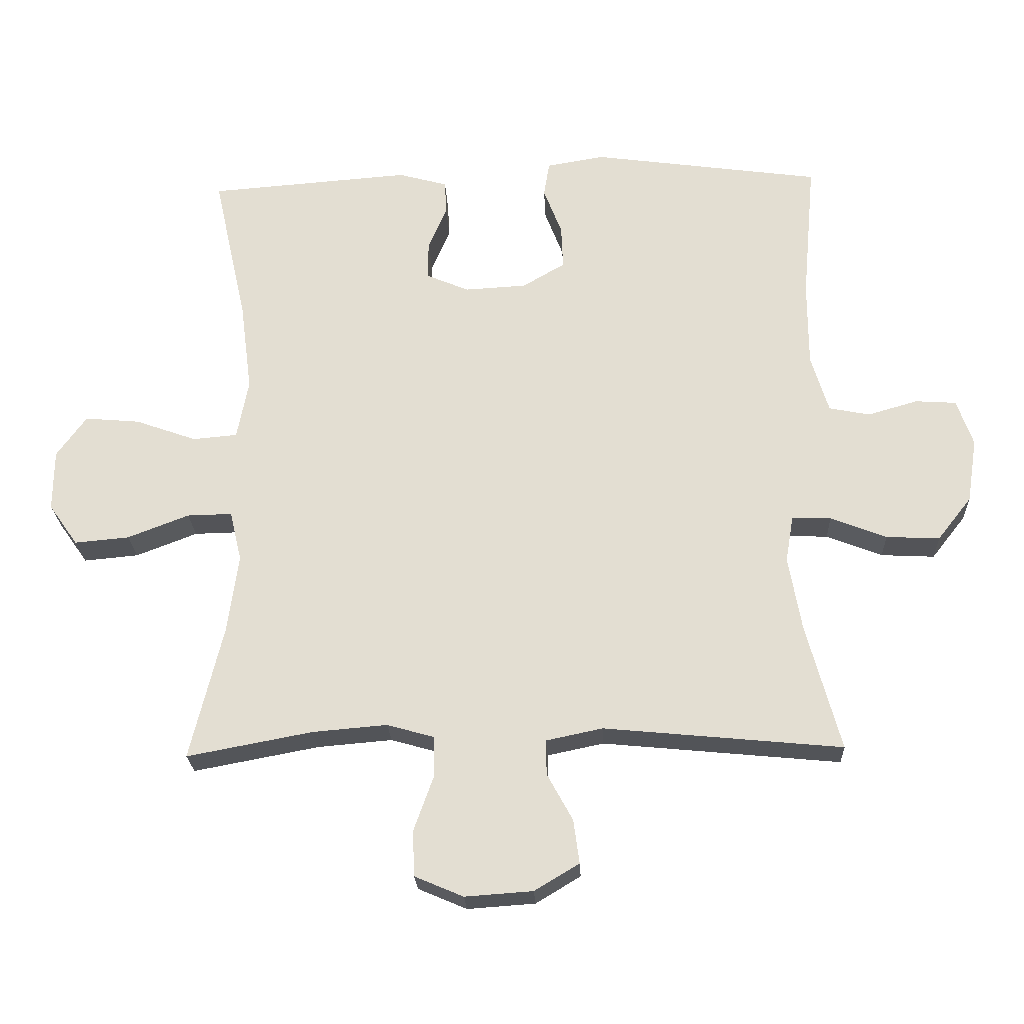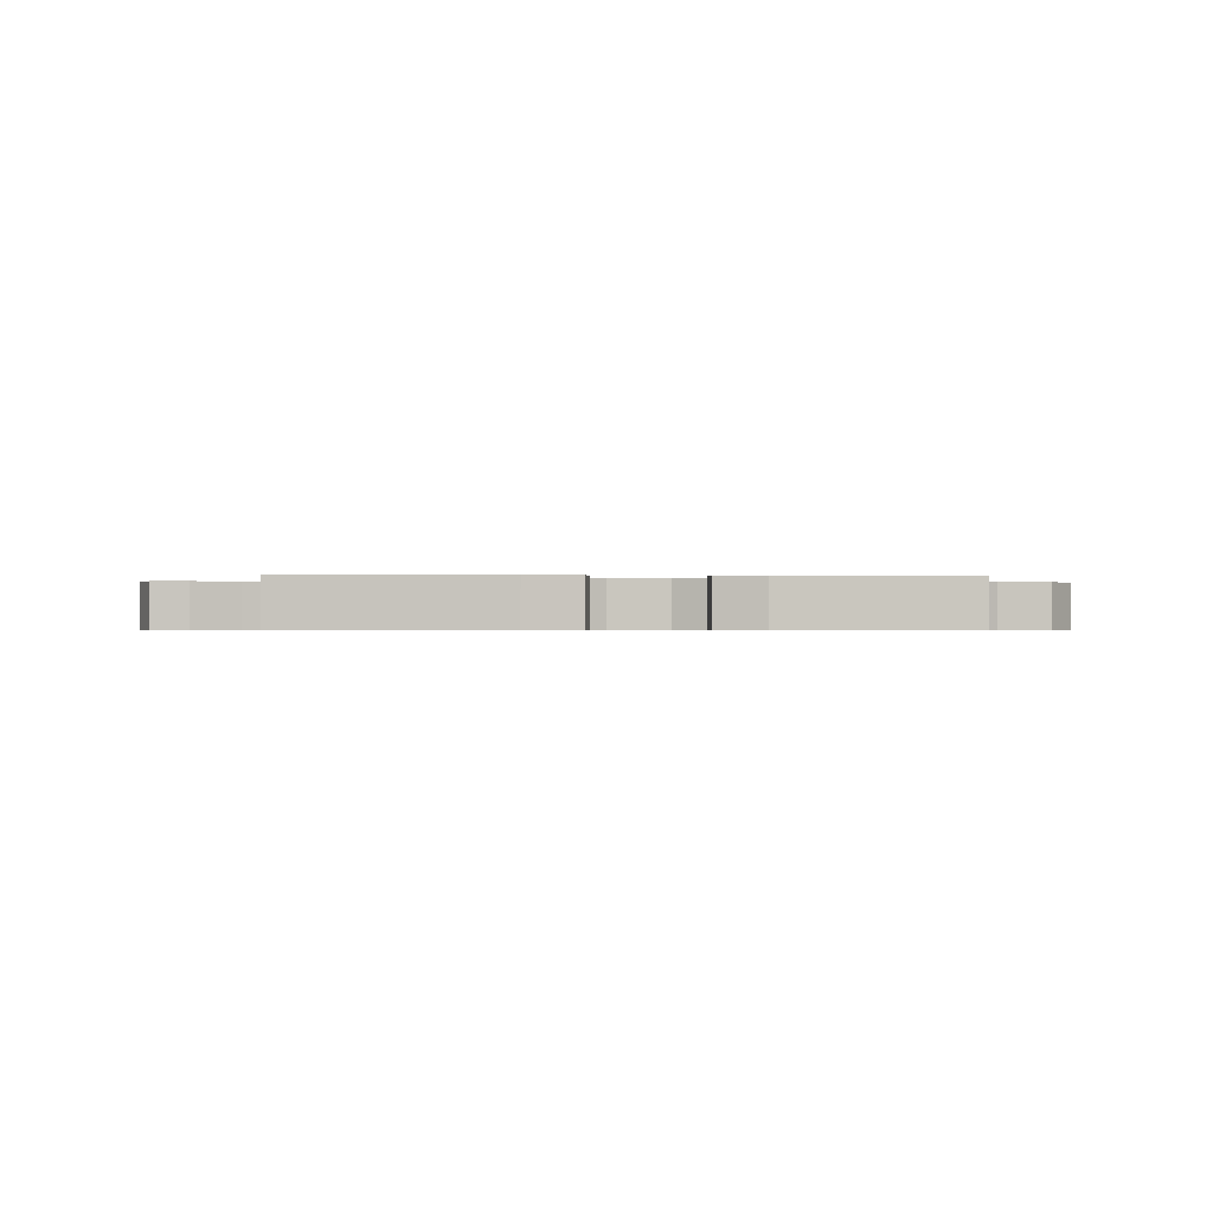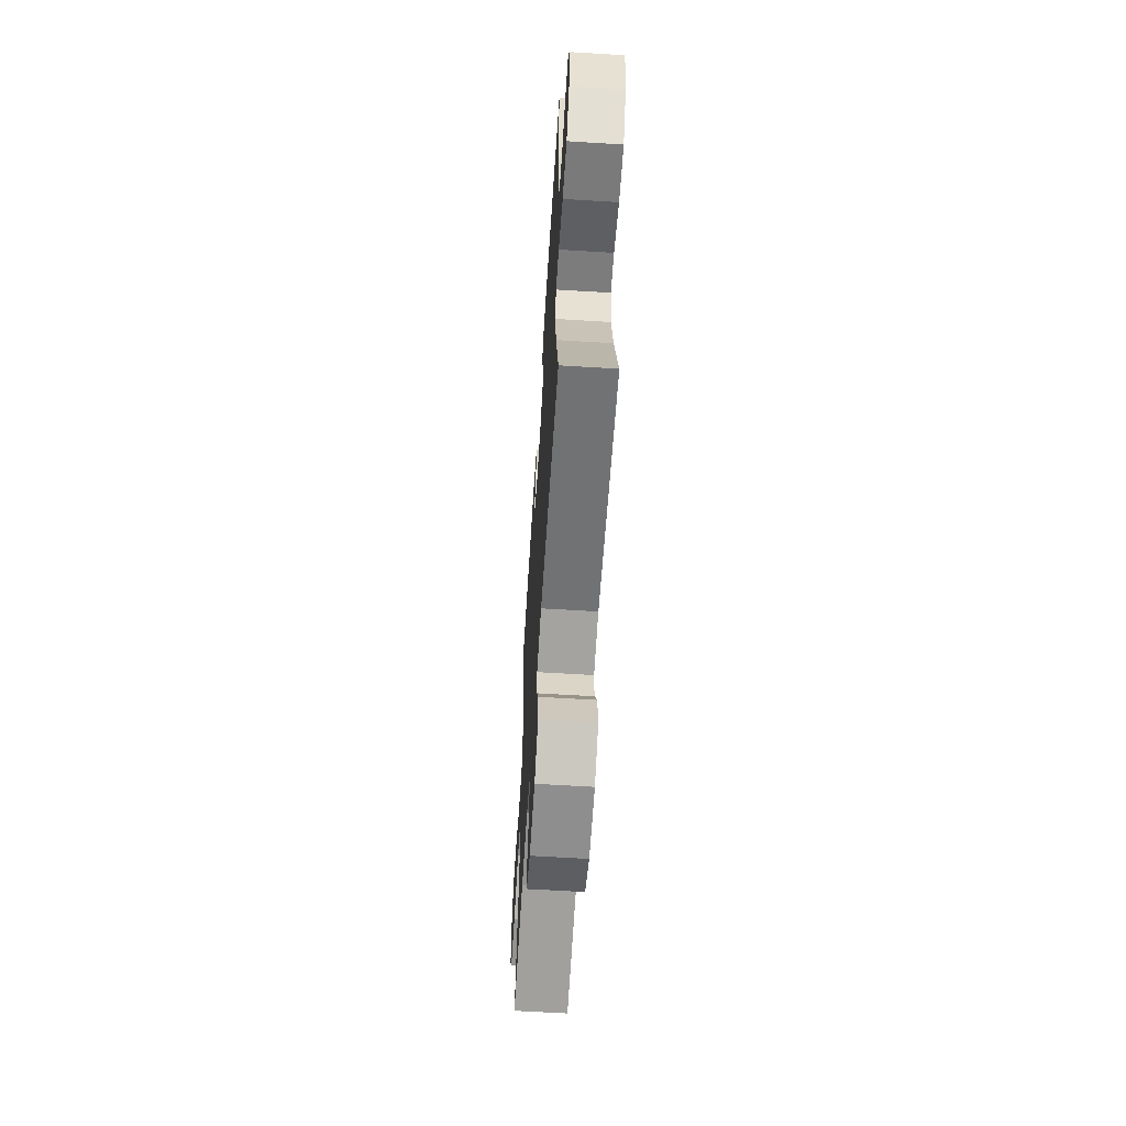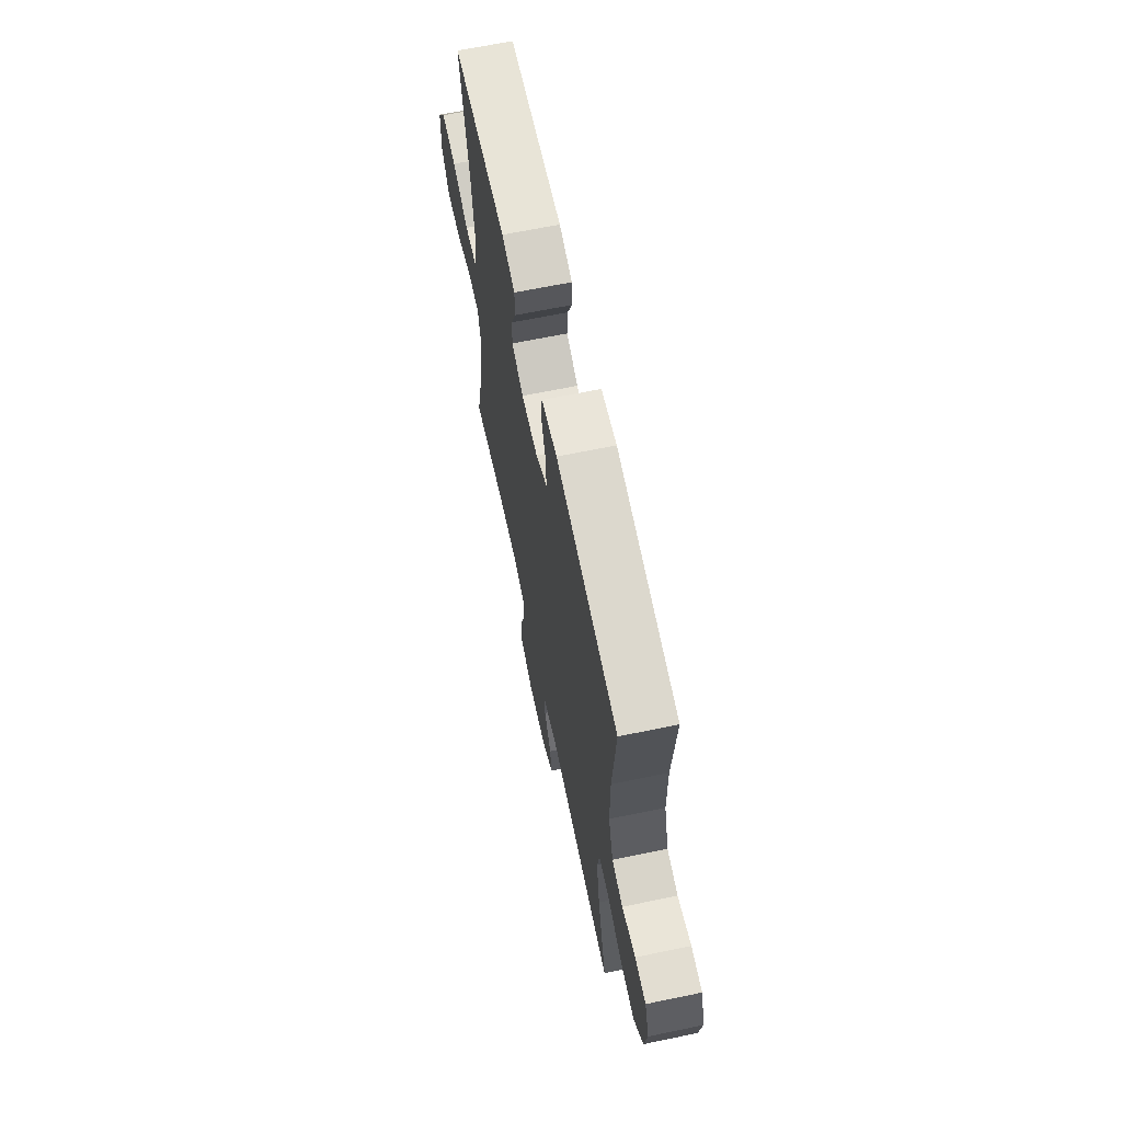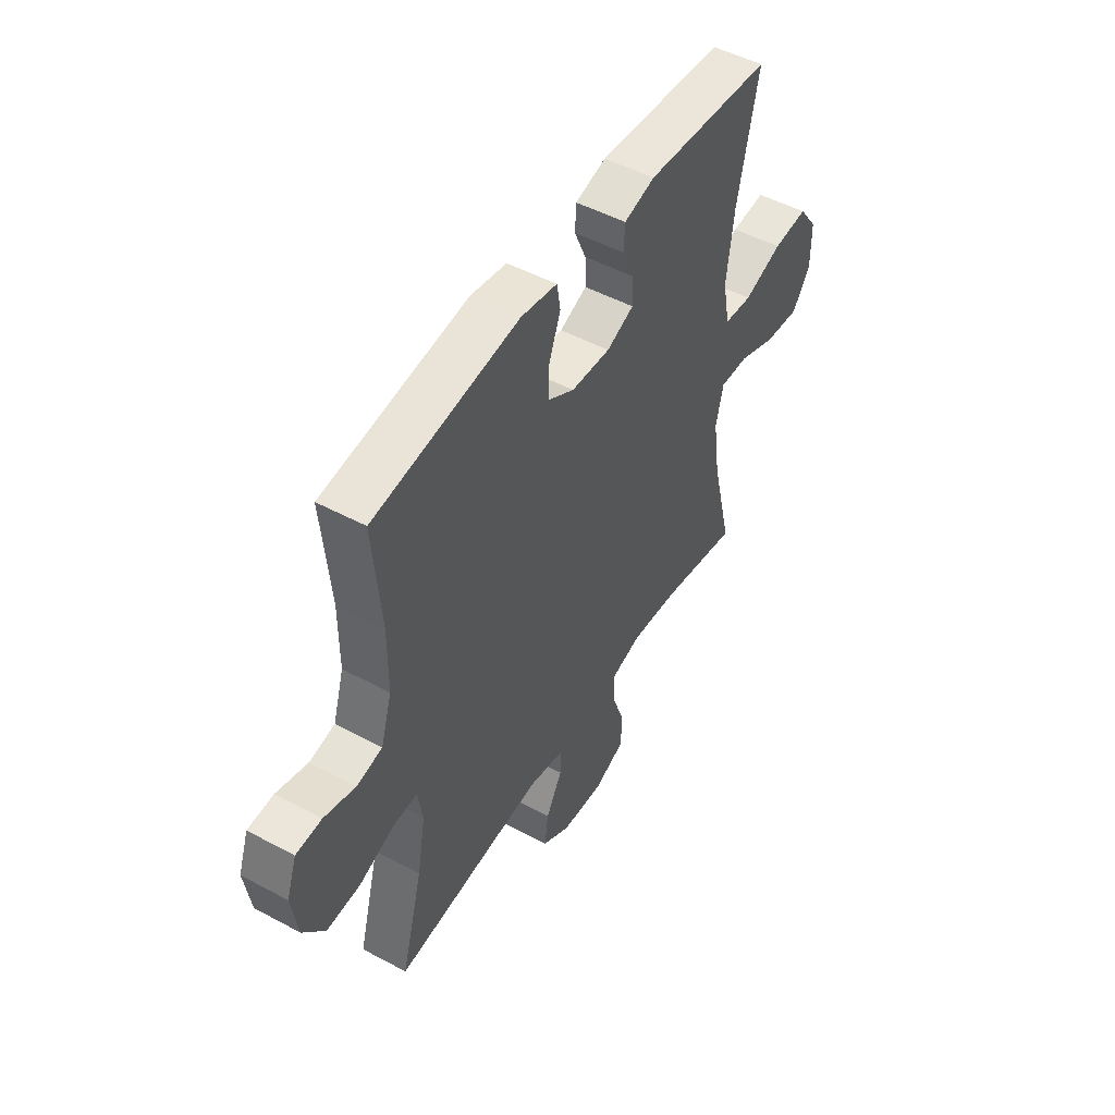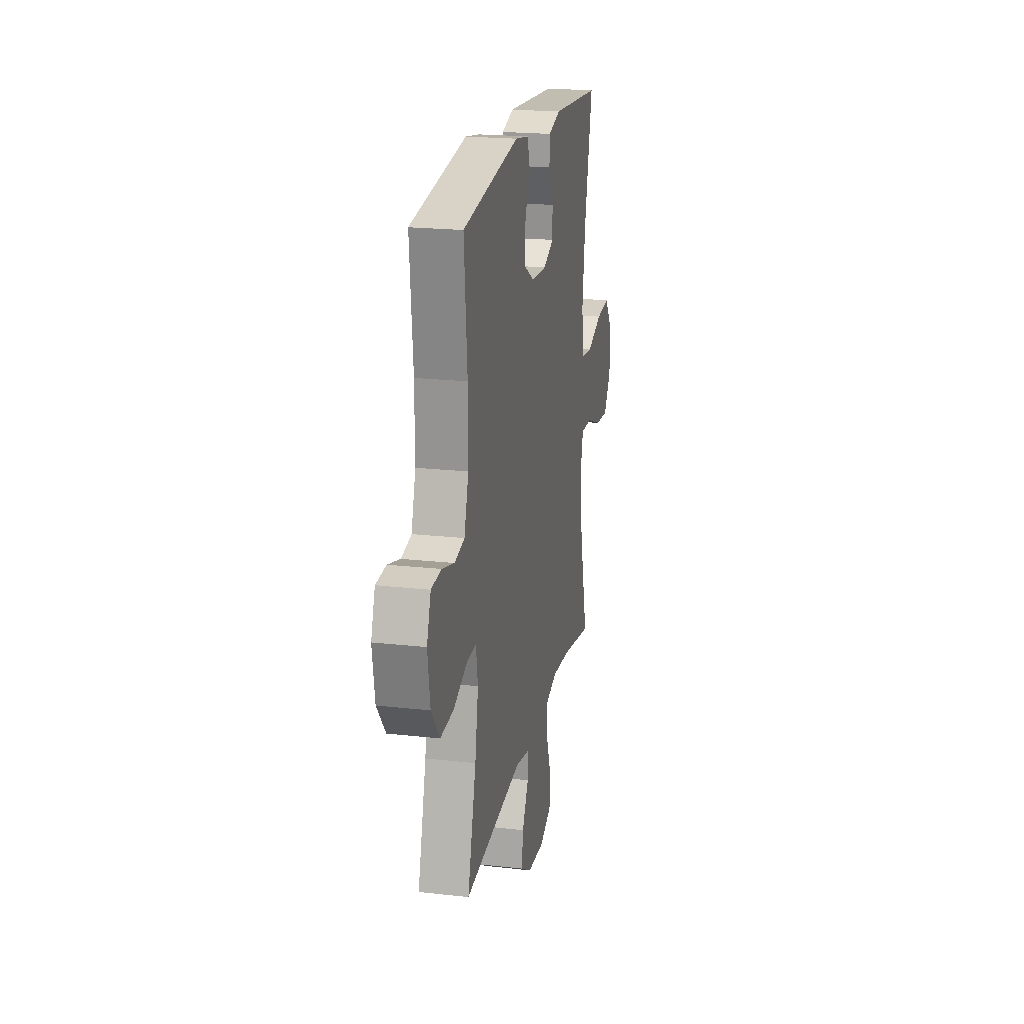
<metadata>
{"format":"obj","ext":"obj","renderer":"f3d","projection":"perspective","resolution":1024,"background":"white","views":[{"elev":-23.5,"azim":-177.4,"up":"+Z"},{"elev":-0.5,"azim":-3.3,"up":"+Y"},{"elev":-61.0,"azim":-93.6,"up":"+Z"},{"elev":65.0,"azim":-101.8,"up":"+Z"},{"elev":49.5,"azim":-59.3,"up":"+Z"},{"elev":20.8,"azim":-78.5,"up":"+Z"}]}
</metadata>
<code>
o path6758
v 0.4571 0.0375 -0.27
v 0.4399 0.0375 -0.1485
v 0.4581 0.0375 -0.07169
v 0.527 0.0375 -0.07312
v 0.6212 0.0375 -0.1091
v 0.7052 0.0375 -0.1168
v 0.7496 0.0375 -0.05369
v 0.7487 0.0375 0.03977
v 0.703 0.0375 0.1027
v 0.6186 0.0375 0.0952
v 0.5247 0.0375 0.06179
v 0.4565 0.0375 0.068
v 0.4389 0.0375 0.1588
v 0.4566 0.0375 0.2969
v 0.5075 0.0375 0.5271
v 0.1975 0.0375 0.5505
v 0.1225 0.0375 0.5299
v 0.1198 0.0375 0.4777
v 0.1485 0.0375 0.4113
v 0.1495 0.0375 0.3542
v 0.08345 0.0375 0.3263
v -0.01109 0.0375 0.3314
v -0.07604 0.0375 0.3694
v -0.07338 0.0375 0.4358
v -0.04526 0.0375 0.5087
v -0.05391 0.0375 0.5618
v -0.142 0.0375 0.5765
v -0.4942 0.0375 0.5271
v -0.475 0.0375 0.3125
v -0.4754 0.0375 0.1826
v -0.5023 0.0375 0.09452
v -0.5646 0.0375 0.08214
v -0.6412 0.0375 0.104
v -0.7035 0.0375 0.09983
v -0.7282 0.0375 0.02909
v -0.713 0.0375 -0.06904
v -0.6607 0.0375 -0.1355
v -0.5789 0.0375 -0.1314
v -0.4931 0.0375 -0.09767
v -0.4336 0.0375 -0.09543
v -0.4215 0.0375 -0.1673
v -0.4417 0.0375 -0.2816
v -0.4942 0.0375 -0.4748
v -0.1294 0.0375 -0.4394
v -0.04293 0.0375 -0.4575
v -0.04347 0.0375 -0.5109
v -0.08294 0.0375 -0.5828
v -0.09194 0.0375 -0.6497
v -0.02337 0.0375 -0.6909
v 0.08059 0.0375 -0.6981
v 0.1554 0.0375 -0.6662
v 0.1576 0.0375 -0.5959
v 0.1278 0.0375 -0.5131
v 0.1276 0.0375 -0.4497
v 0.2003 0.0375 -0.4289
v 0.3148 0.0375 -0.4386
v 0.5075 0.0375 -0.4748
v 0.4571 -0.0375 -0.27
v 0.4399 -0.0375 -0.1485
v 0.4581 -0.0375 -0.07169
v 0.527 -0.0375 -0.07312
v 0.6212 -0.0375 -0.1091
v 0.7052 -0.0375 -0.1168
v 0.7496 -0.0375 -0.05369
v 0.7487 -0.0375 0.03977
v 0.703 -0.0375 0.1027
v 0.6186 -0.0375 0.0952
v 0.5247 -0.0375 0.06179
v 0.4565 -0.0375 0.068
v 0.4389 -0.0375 0.1588
v 0.4566 -0.0375 0.2969
v 0.5075 -0.0375 0.5271
v 0.1975 -0.0375 0.5505
v 0.1225 -0.0375 0.5299
v 0.1198 -0.0375 0.4777
v 0.1485 -0.0375 0.4113
v 0.1495 -0.0375 0.3542
v 0.08345 -0.0375 0.3263
v -0.01109 -0.0375 0.3314
v -0.07604 -0.0375 0.3694
v -0.07338 -0.0375 0.4358
v -0.04526 -0.0375 0.5087
v -0.05391 -0.0375 0.5618
v -0.142 -0.0375 0.5765
v -0.4942 -0.0375 0.5271
v -0.475 -0.0375 0.3125
v -0.4754 -0.0375 0.1826
v -0.5023 -0.0375 0.09452
v -0.5646 -0.0375 0.08214
v -0.6412 -0.0375 0.104
v -0.7035 -0.0375 0.09983
v -0.7282 -0.0375 0.02909
v -0.713 -0.0375 -0.06904
v -0.6607 -0.0375 -0.1355
v -0.5789 -0.0375 -0.1314
v -0.4931 -0.0375 -0.09767
v -0.4336 -0.0375 -0.09543
v -0.4215 -0.0375 -0.1673
v -0.4417 -0.0375 -0.2816
v -0.4942 -0.0375 -0.4748
v -0.1294 -0.0375 -0.4394
v -0.04293 -0.0375 -0.4575
v -0.04347 -0.0375 -0.5109
v -0.08294 -0.0375 -0.5828
v -0.09194 -0.0375 -0.6497
v -0.02337 -0.0375 -0.6909
v 0.08059 -0.0375 -0.6981
v 0.1554 -0.0375 -0.6662
v 0.1576 -0.0375 -0.5959
v 0.1278 -0.0375 -0.5131
v 0.1276 -0.0375 -0.4497
v 0.2003 -0.0375 -0.4289
v 0.3148 -0.0375 -0.4386
v 0.5075 -0.0375 -0.4748
v 0.7052 0.0375 -0.1168
v 0.7496 0.0375 -0.05369
v 0.7487 0.0375 0.03977
v 0.703 0.0375 0.1027
v 0.6212 0.0375 -0.1091
v 0.6186 0.0375 0.0952
v 0.527 0.0375 -0.07312
v 0.5247 0.0375 0.06179
v 0.4581 0.0375 -0.07169
v 0.4581 0.0375 -0.07169
v 0.4565 0.0375 0.068
v 0.4565 0.0375 0.068
v 0.5075 0.0375 -0.4748
v 0.5075 0.0375 -0.4748
v 0.4571 0.0375 -0.27
v 0.4566 0.0375 0.2969
v 0.5075 0.0375 0.5271
v 0.5075 0.0375 0.5271
v 0.4399 0.0375 -0.1485
v 0.4389 0.0375 0.1588
v 0.3148 0.0375 -0.4386
v 0.2003 0.0375 -0.4289
v 0.1975 0.0375 0.5505
v 0.1276 0.0375 -0.4497
v 0.1276 0.0375 -0.4497
v 0.1485 0.0375 0.4113
v 0.1495 0.0375 0.3542
v 0.1495 0.0375 0.3542
v 0.1225 0.0375 0.5299
v 0.1225 0.0375 0.5299
v 0.1554 0.0375 -0.6662
v 0.1554 0.0375 -0.6662
v 0.1576 0.0375 -0.5959
v 0.1278 0.0375 -0.5131
v 0.08059 0.0375 -0.6981
v 0.08345 0.0375 0.3263
v 0.1198 0.0375 0.4777
v -0.01109 0.0375 0.3314
v -0.02337 0.0375 -0.6909
v -0.07604 0.0375 0.3694
v -0.07604 0.0375 0.3694
v -0.09194 0.0375 -0.6497
v -0.09194 0.0375 -0.6497
v -0.04293 0.0375 -0.4575
v -0.04293 0.0375 -0.4575
v -0.04347 0.0375 -0.5109
v -0.1294 0.0375 -0.4394
v -0.08294 0.0375 -0.5828
v -0.07338 0.0375 0.4358
v -0.04526 0.0375 0.5087
v -0.05391 0.0375 0.5618
v -0.05391 0.0375 0.5618
v -0.142 0.0375 0.5765
v -0.4942 0.0375 -0.4748
v -0.4942 0.0375 -0.4748
v -0.4215 0.0375 -0.1673
v -0.4417 0.0375 -0.2816
v -0.4336 0.0375 -0.09543
v -0.4336 0.0375 -0.09543
v -0.4931 0.0375 -0.09767
v -0.475 0.0375 0.3125
v -0.4754 0.0375 0.1826
v -0.4942 0.0375 0.5271
v -0.4942 0.0375 0.5271
v -0.5023 0.0375 0.09452
v -0.5023 0.0375 0.09452
v -0.5789 0.0375 -0.1314
v -0.5646 0.0375 0.08214
v -0.6412 0.0375 0.104
v -0.6607 0.0375 -0.1355
v -0.7035 0.0375 0.09983
v -0.7035 0.0375 0.09983
v -0.713 0.0375 -0.06904
v -0.7282 0.0375 0.02909
v 0.7052 -0.0375 -0.1168
v 0.7496 -0.0375 -0.05369
v 0.7487 -0.0375 0.03977
v 0.703 -0.0375 0.1027
v 0.6212 -0.0375 -0.1091
v 0.6186 -0.0375 0.0952
v 0.527 -0.0375 -0.07312
v 0.5247 -0.0375 0.06179
v 0.4581 -0.0375 -0.07169
v 0.4581 -0.0375 -0.07169
v 0.4565 -0.0375 0.068
v 0.4565 -0.0375 0.068
v 0.5075 -0.0375 -0.4748
v 0.5075 -0.0375 -0.4748
v 0.4571 -0.0375 -0.27
v 0.4566 -0.0375 0.2969
v 0.5075 -0.0375 0.5271
v 0.5075 -0.0375 0.5271
v 0.4399 -0.0375 -0.1485
v 0.4389 -0.0375 0.1588
v 0.3148 -0.0375 -0.4386
v 0.2003 -0.0375 -0.4289
v 0.1975 -0.0375 0.5505
v 0.1276 -0.0375 -0.4497
v 0.1276 -0.0375 -0.4497
v 0.1485 -0.0375 0.4113
v 0.1495 -0.0375 0.3542
v 0.1495 -0.0375 0.3542
v 0.1225 -0.0375 0.5299
v 0.1225 -0.0375 0.5299
v 0.1554 -0.0375 -0.6662
v 0.1554 -0.0375 -0.6662
v 0.1576 -0.0375 -0.5959
v 0.1278 -0.0375 -0.5131
v 0.08059 -0.0375 -0.6981
v 0.08345 -0.0375 0.3263
v 0.1198 -0.0375 0.4777
v -0.01109 -0.0375 0.3314
v -0.02337 -0.0375 -0.6909
v -0.07604 -0.0375 0.3694
v -0.07604 -0.0375 0.3694
v -0.09194 -0.0375 -0.6497
v -0.09194 -0.0375 -0.6497
v -0.04293 -0.0375 -0.4575
v -0.04293 -0.0375 -0.4575
v -0.04347 -0.0375 -0.5109
v -0.1294 -0.0375 -0.4394
v -0.08294 -0.0375 -0.5828
v -0.07338 -0.0375 0.4358
v -0.04526 -0.0375 0.5087
v -0.05391 -0.0375 0.5618
v -0.05391 -0.0375 0.5618
v -0.142 -0.0375 0.5765
v -0.4942 -0.0375 -0.4748
v -0.4942 -0.0375 -0.4748
v -0.4215 -0.0375 -0.1673
v -0.4417 -0.0375 -0.2816
v -0.4336 -0.0375 -0.09543
v -0.4336 -0.0375 -0.09543
v -0.4931 -0.0375 -0.09767
v -0.475 -0.0375 0.3125
v -0.4754 -0.0375 0.1826
v -0.4942 -0.0375 0.5271
v -0.4942 -0.0375 0.5271
v -0.5023 -0.0375 0.09452
v -0.5023 -0.0375 0.09452
v -0.5789 -0.0375 -0.1314
v -0.5646 -0.0375 0.08214
v -0.6412 -0.0375 0.104
v -0.6607 -0.0375 -0.1355
v -0.7035 -0.0375 0.09983
v -0.7035 -0.0375 0.09983
v -0.713 -0.0375 -0.06904
v -0.7282 -0.0375 0.02909
f 241 238 239
f 204 215 208
f 246 253 248
f 246 226 250
f 235 245 242
f 225 211 217
f 234 222 232
f 246 250 253
f 207 210 203
f 232 212 224
f 224 208 215
f 249 241 251
f 203 209 201
f 230 227 236
f 235 244 245
f 249 237 241
f 222 234 223
f 256 248 253
f 228 237 249
f 226 246 235
f 214 211 225
f 212 210 224
f 215 204 214
f 258 255 261
f 232 226 235
f 232 222 212
f 209 203 210
f 232 224 226
f 193 190 191
f 190 193 189
f 195 196 197
f 226 228 250
f 193 194 195
f 236 227 234
f 250 228 249
f 222 223 221
f 224 197 199
f 244 235 246
f 211 214 204
f 237 238 241
f 208 224 199
f 248 256 255
f 219 221 223
f 210 207 224
f 207 197 224
f 262 257 259
f 262 256 257
f 261 256 262
f 199 197 196
f 211 204 205
f 194 193 191
f 223 234 227
f 194 191 192
f 255 256 261
f 196 195 194
f 6 7 64 63
f 7 8 65 64
f 8 9 66 65
f 5 6 63 62
f 9 10 67 66
f 4 5 62 61
f 10 11 68 67
f 124 4 61 198
f 11 126 200 68
f 128 1 58 202
f 14 132 206 71
f 2 3 60 59
f 1 2 59 58
f 13 14 71 70
f 12 13 70 69
f 56 57 114 113
f 55 56 113 112
f 15 16 73 72
f 139 55 112 213
f 19 142 216 76
f 16 144 218 73
f 146 52 109 220
f 52 53 110 109
f 50 51 108 107
f 20 21 78 77
f 18 19 76 75
f 17 18 75 74
f 53 54 111 110
f 21 22 79 78
f 49 50 107 106
f 22 155 229 79
f 157 49 106 231
f 159 46 103 233
f 44 45 102 101
f 47 48 105 104
f 46 47 104 103
f 24 25 82 81
f 25 166 240 82
f 26 27 84 83
f 23 24 81 80
f 169 44 101 243
f 41 42 99 98
f 173 41 98 247
f 39 40 97 96
f 29 30 87 86
f 178 29 86 252
f 27 28 85 84
f 42 43 100 99
f 30 180 254 87
f 38 39 96 95
f 31 32 89 88
f 32 33 90 89
f 37 38 95 94
f 33 186 260 90
f 36 37 94 93
f 35 36 93 92
f 34 35 92 91
f 167 165 164
f 130 134 141
f 172 174 179
f 172 176 152
f 161 168 171
f 151 143 137
f 160 158 148
f 172 179 176
f 133 129 136
f 158 150 138
f 150 141 134
f 175 177 167
f 129 127 135
f 156 162 153
f 161 171 170
f 175 167 163
f 148 149 160
f 182 179 174
f 154 175 163
f 152 161 172
f 140 151 137
f 138 150 136
f 141 140 130
f 184 187 181
f 158 161 152
f 158 138 148
f 135 136 129
f 158 152 150
f 119 117 116
f 116 115 119
f 121 123 122
f 152 176 154
f 119 121 120
f 162 160 153
f 176 175 154
f 148 147 149
f 150 125 123
f 170 172 161
f 137 130 140
f 163 167 164
f 134 125 150
f 174 181 182
f 145 149 147
f 136 150 133
f 133 150 123
f 188 185 183
f 188 183 182
f 187 188 182
f 125 122 123
f 137 131 130
f 120 117 119
f 149 153 160
f 120 118 117
f 181 187 182
f 122 120 121

</code>
